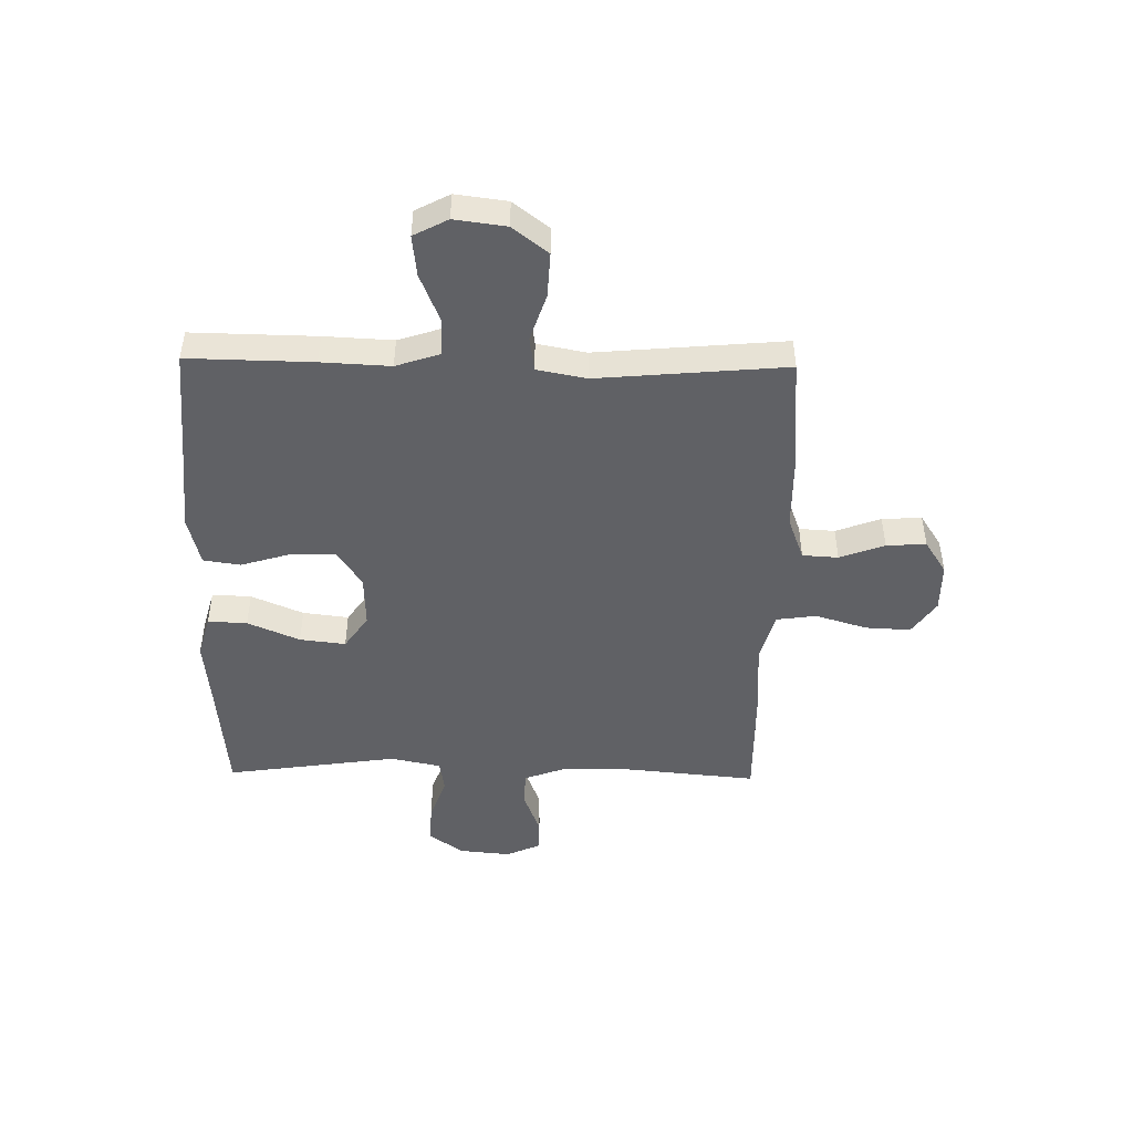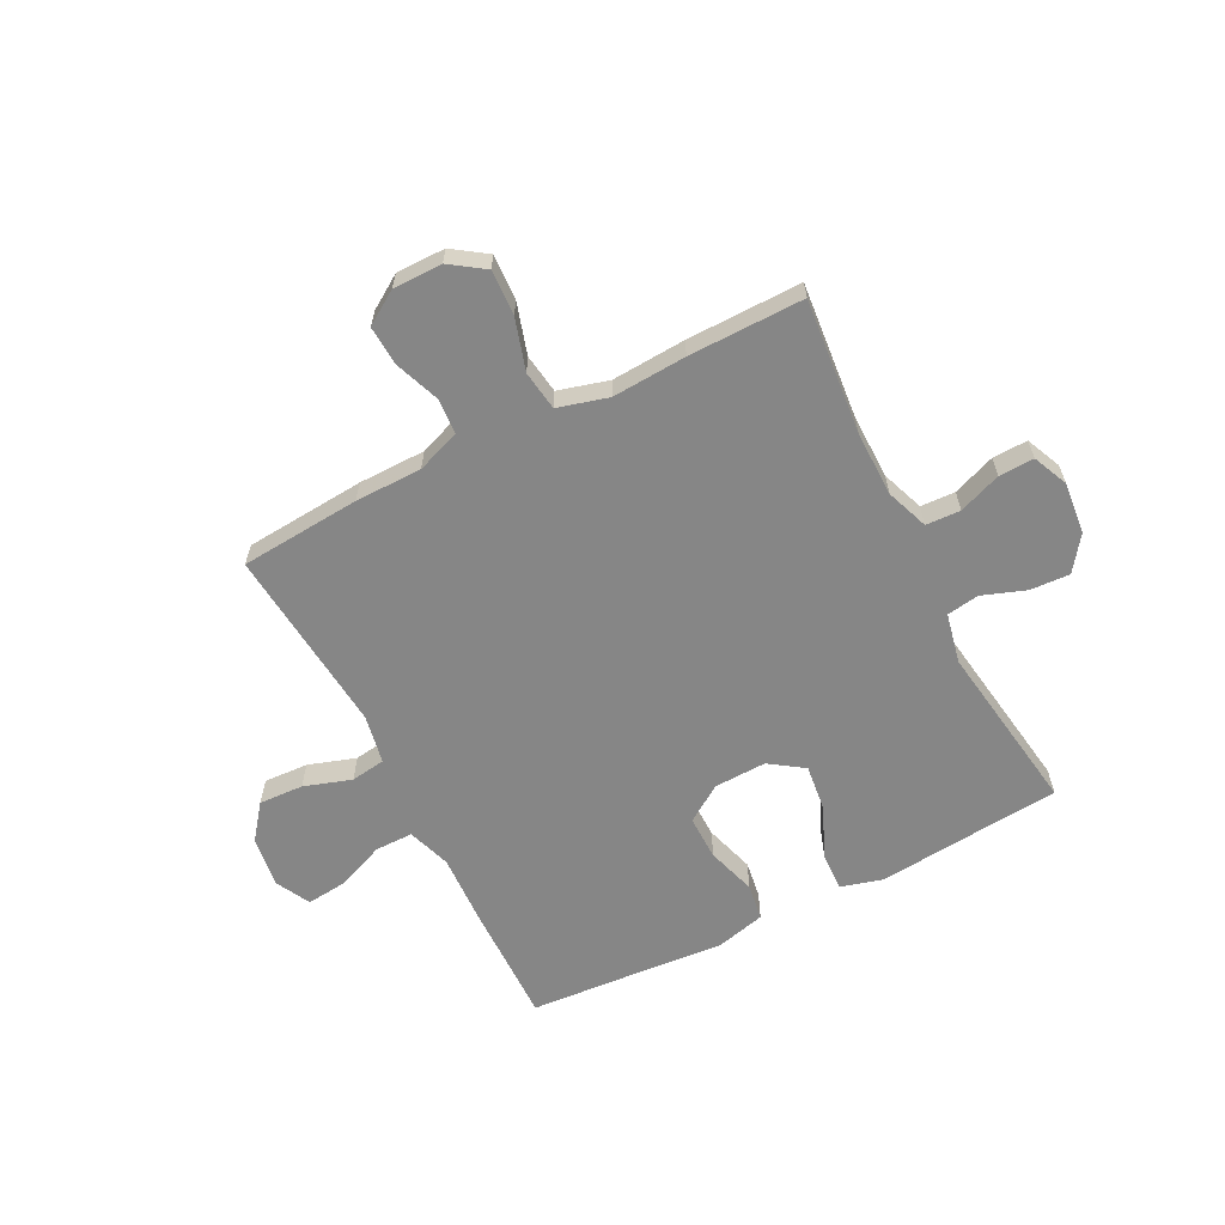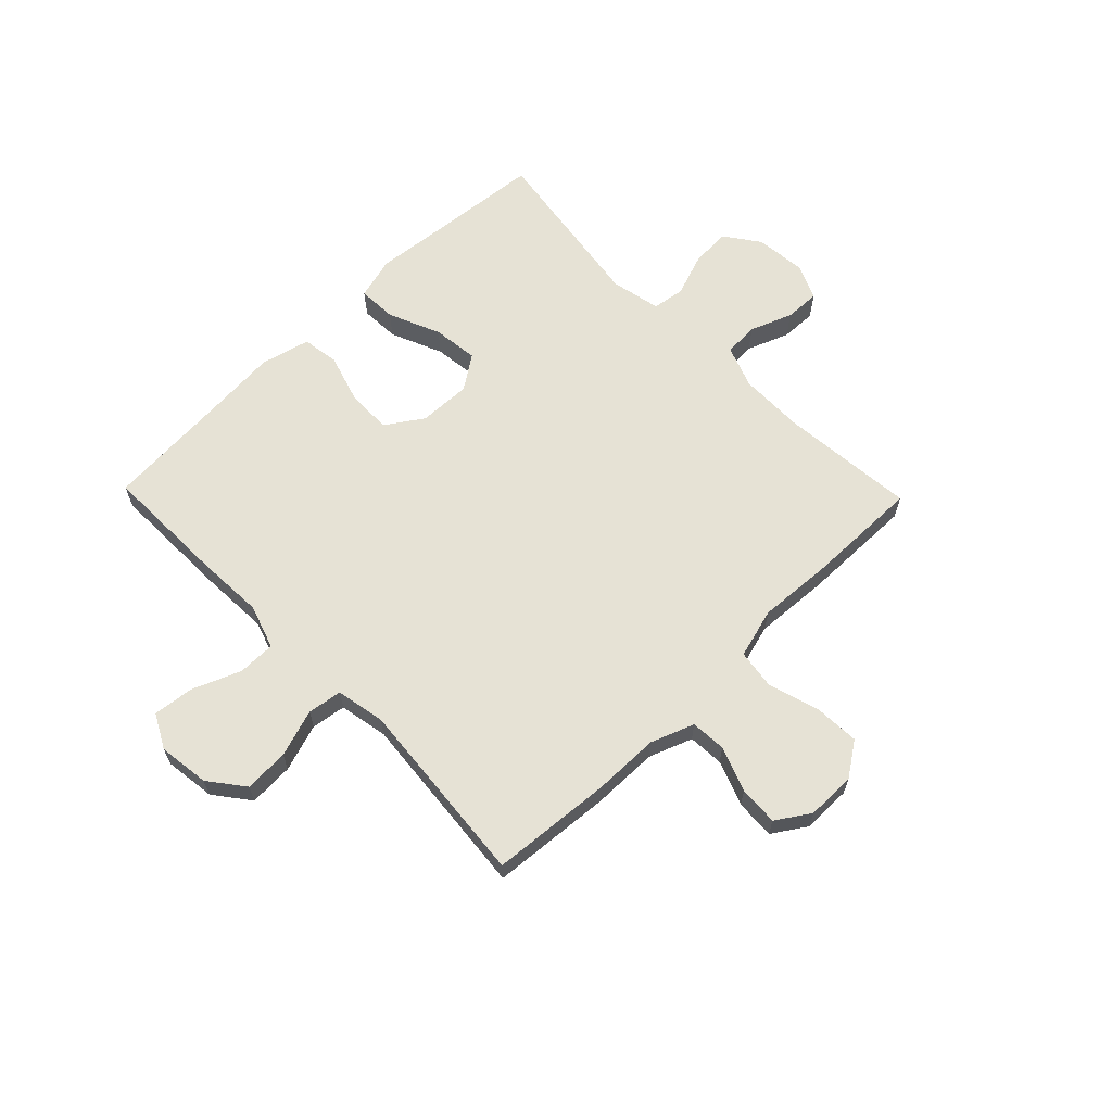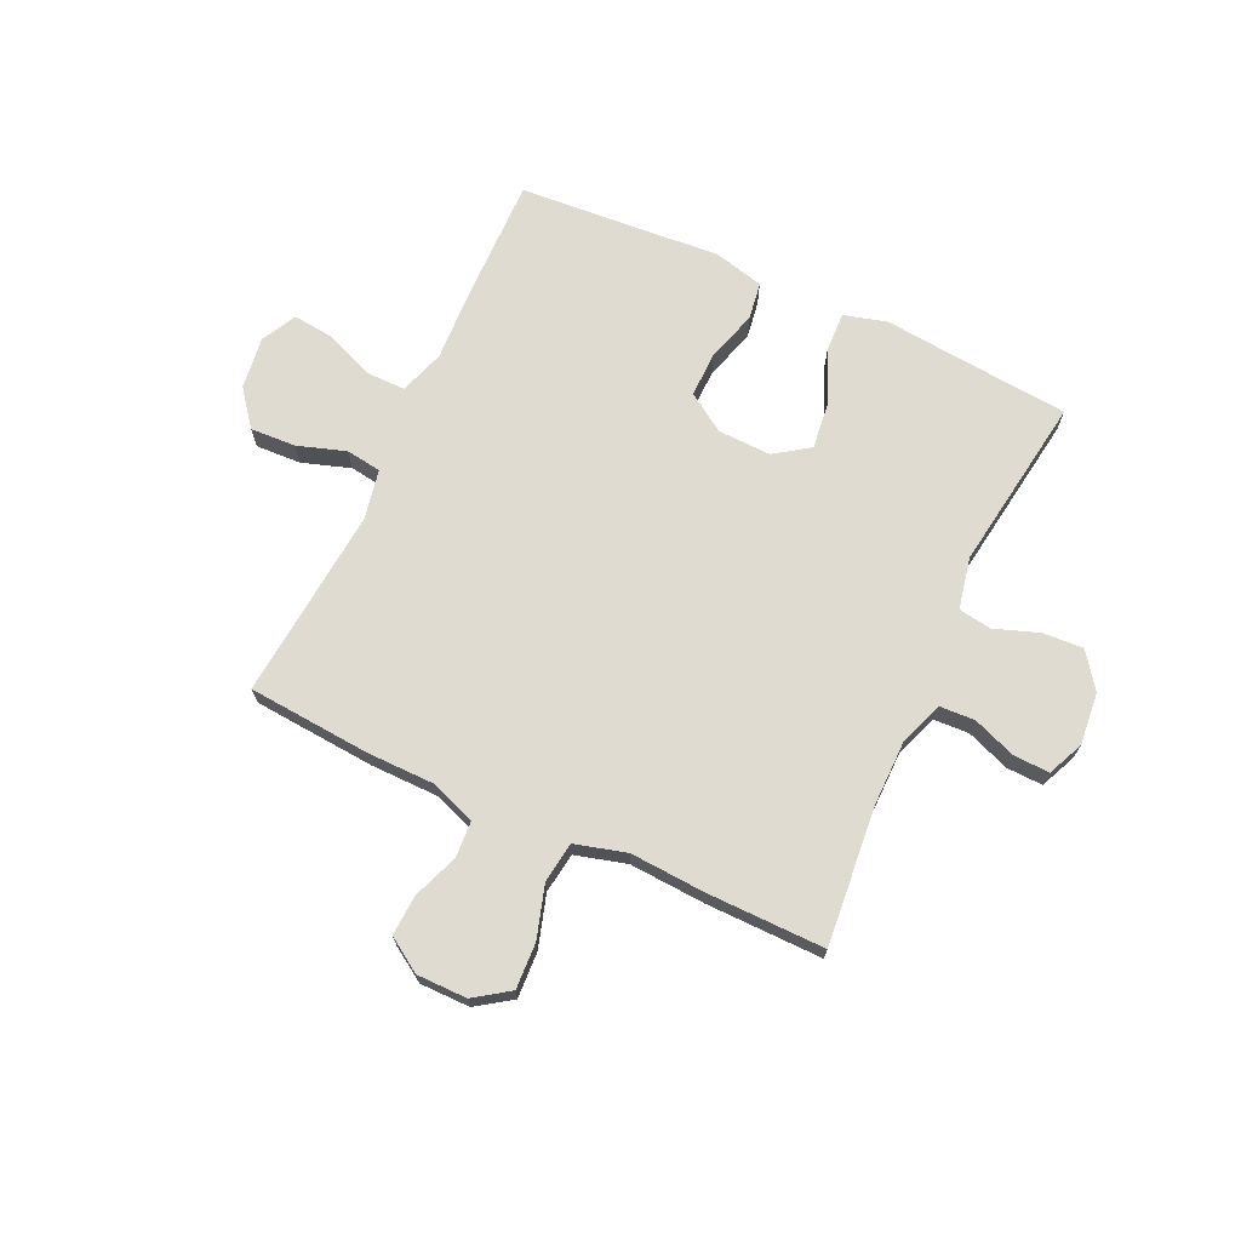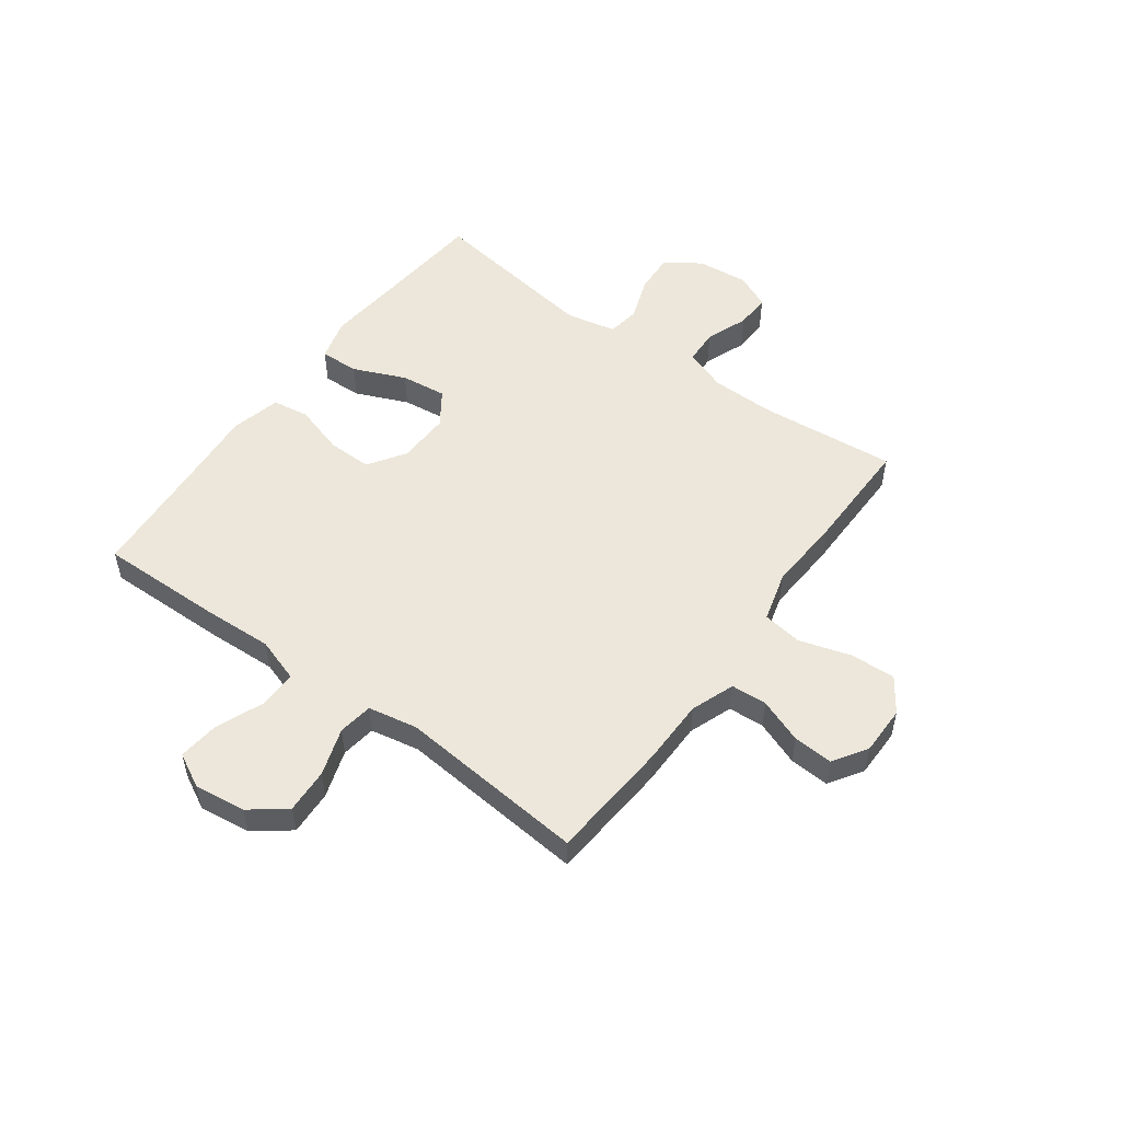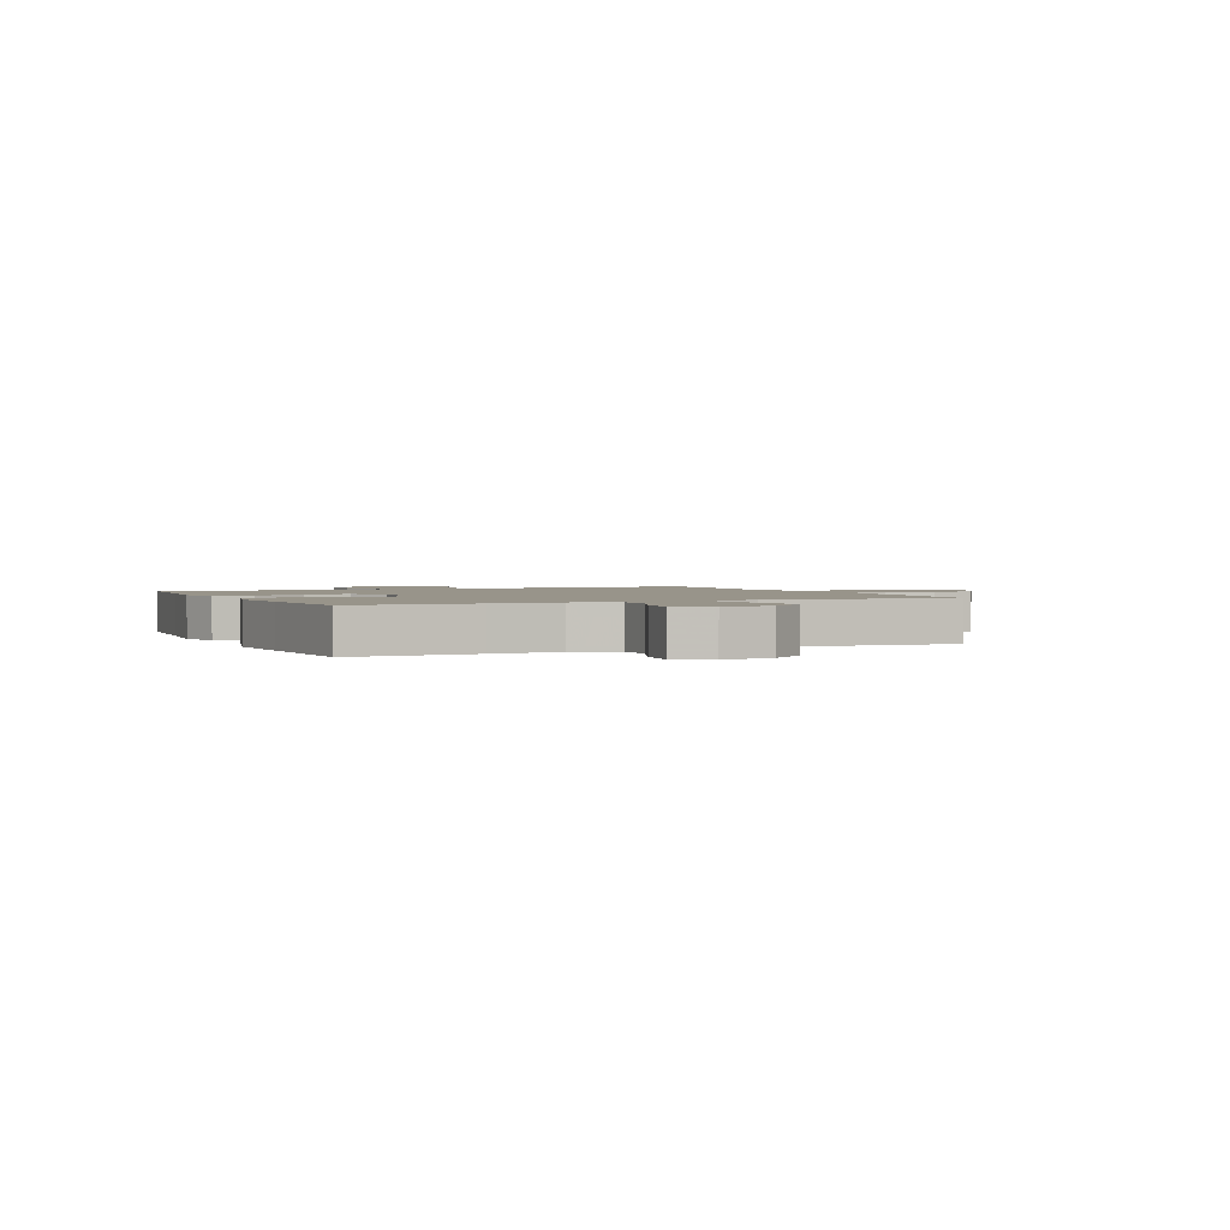
<metadata>
{"format":"obj","ext":"obj","renderer":"f3d","projection":"perspective","resolution":1024,"background":"white","views":[{"elev":-47.3,"azim":-91.0,"up":"+Y"},{"elev":-62.0,"azim":27.1,"up":"+Y"},{"elev":63.9,"azim":-44.1,"up":"+Y"},{"elev":70.0,"azim":24.9,"up":"+Y"},{"elev":52.6,"azim":-53.8,"up":"+Y"},{"elev":1.8,"azim":-114.4,"up":"+Y"}]}
</metadata>
<code>
v 0.5 0.07 -0.5
v 0.291 0.07 -0.519
v 0.17 0.07 -0.531
v 0.094 0.07 -0.51
v 0.097 0.07 -0.44
v 0.137 0.07 -0.347
v 0.147 0.07 -0.265
v 0.086 0.07 -0.223
v -0.008 0.07 -0.226
v -0.074 0.07 -0.27
v -0.073 0.07 -0.35
v -0.046 0.07 -0.439
v -0.056 0.07 -0.505
v -0.145 0.07 -0.527
v -0.28 0.07 -0.516
v -0.5 0.07 -0.5
v -0.496 0.07 -0.277
v -0.49 0.07 -0.154
v -0.516 0.07 -0.075
v -0.584 0.07 -0.075
v -0.67 0.07 -0.11
v -0.743 0.07 -0.118
v -0.775 0.07 -0.057
v -0.763 0.07 0.035
v -0.714 0.07 0.098
v -0.634 0.07 0.094
v -0.549 0.07 0.066
v -0.487 0.07 0.075
v -0.47 0.07 0.163
v -0.5 0.07 0.5
v -0.284 0.07 0.517
v -0.164 0.07 0.518
v -0.086 0.07 0.547
v -0.082 0.07 0.611
v -0.112 0.07 0.691
v -0.116 0.07 0.762
v -0.056 0.07 0.801
v 0.032 0.07 0.801
v 0.093 0.07 0.759
v 0.089 0.07 0.678
v 0.061 0.07 0.586
v 0.071 0.07 0.515
v 0.161 0.07 0.49
v 0.294 0.07 0.498
v 0.5 0.07 0.5
v 0.477 0.07 0.257
v 0.478 0.07 0.141
v 0.506 0.07 0.065
v 0.568 0.07 0.062
v 0.644 0.07 0.091
v 0.707 0.07 0.093
v 0.735 0.07 0.03
v 0.726 0.07 -0.062
v 0.681 0.07 -0.124
v 0.61 0.07 -0.12
v 0.532 0.07 -0.092
v 0.474 0.07 -0.101
v 0.455 0.07 -0.191
v 0.5 0 -0.5
v 0.291 0 -0.519
v 0.17 0 -0.531
v 0.094 0 -0.51
v 0.097 0 -0.44
v 0.137 0 -0.347
v 0.147 0 -0.265
v 0.086 0 -0.223
v -0.008 0 -0.226
v -0.074 0 -0.27
v -0.073 0 -0.35
v -0.046 0 -0.439
v -0.056 0 -0.505
v -0.145 0 -0.527
v -0.28 0 -0.516
v -0.5 0 -0.5
v -0.496 0 -0.277
v -0.49 0 -0.154
v -0.516 0 -0.075
v -0.584 0 -0.075
v -0.67 0 -0.11
v -0.743 0 -0.118
v -0.775 0 -0.057
v -0.763 0 0.035
v -0.714 0 0.098
v -0.634 0 0.094
v -0.549 0 0.066
v -0.487 0 0.075
v -0.47 0 0.163
v -0.5 0 0.5
v -0.284 0 0.517
v -0.164 0 0.518
v -0.086 0 0.547
v -0.082 0 0.611
v -0.112 0 0.691
v -0.116 0 0.762
v -0.056 0 0.801
v 0.032 0 0.801
v 0.093 0 0.759
v 0.089 0 0.678
v 0.061 0 0.586
v 0.071 0 0.515
v 0.161 0 0.49
v 0.294 0 0.498
v 0.5 0 0.5
v 0.477 0 0.257
v 0.478 0 0.141
v 0.506 0 0.065
v 0.568 0 0.062
v 0.644 0 0.091
v 0.707 0 0.093
v 0.735 0 0.03
v 0.726 0 -0.062
v 0.681 0 -0.124
v 0.61 0 -0.12
v 0.532 0 -0.092
v 0.474 0 -0.101
v 0.455 0 -0.191
f 54 55 56
f 53 54 56
f 52 53 56
f 51 52 56
f 50 51 56
f 49 50 56
f 48 49 56 57
f 47 48 57 58
f 43 44 45 46
f 46 47 58
f 43 46 58
f 42 43 58
f 39 40 41
f 38 39 41
f 37 38 41
f 36 37 41
f 35 36 41
f 34 35 41
f 33 34 41 42
f 58 1 2
f 42 58 2
f 33 42 2
f 32 33 2
f 29 30 31 32
f 25 26 27
f 24 25 27
f 23 24 27
f 22 23 27
f 21 22 27
f 20 21 27
f 19 20 27 28
f 18 19 28
f 15 16 17 18
f 18 28 29
f 15 18 29
f 14 15 29
f 13 14 29
f 12 13 29
f 11 12 29
f 4 5 6
f 3 4 6
f 2 3 6
f 2 6 7
f 32 2 7
f 10 11 29 32
f 9 10 32
f 8 9 32
f 7 8 32
f 114 113 112
f 114 112 111
f 114 111 110
f 114 110 109
f 114 109 108
f 114 108 107
f 115 114 107 106
f 116 115 106 105
f 104 103 102 101
f 116 105 104
f 116 104 101
f 116 101 100
f 99 98 97
f 99 97 96
f 99 96 95
f 99 95 94
f 99 94 93
f 99 93 92
f 100 99 92 91
f 60 59 116
f 60 116 100
f 60 100 91
f 60 91 90
f 90 89 88 87
f 85 84 83
f 85 83 82
f 85 82 81
f 85 81 80
f 85 80 79
f 85 79 78
f 86 85 78 77
f 86 77 76
f 76 75 74 73
f 87 86 76
f 87 76 73
f 87 73 72
f 87 72 71
f 87 71 70
f 87 70 69
f 64 63 62
f 64 62 61
f 64 61 60
f 65 64 60
f 65 60 90
f 90 87 69 68
f 90 68 67
f 90 67 66
f 90 66 65
f 1 59 60 2
f 2 60 61 3
f 3 61 62 4
f 4 62 63 5
f 5 63 64 6
f 6 64 65 7
f 7 65 66 8
f 8 66 67 9
f 9 67 68 10
f 10 68 69 11
f 11 69 70 12
f 12 70 71 13
f 13 71 72 14
f 14 72 73 15
f 15 73 74 16
f 16 74 75 17
f 17 75 76 18
f 18 76 77 19
f 19 77 78 20
f 20 78 79 21
f 21 79 80 22
f 22 80 81 23
f 23 81 82 24
f 24 82 83 25
f 25 83 84 26
f 26 84 85 27
f 27 85 86 28
f 28 86 87 29
f 29 87 88 30
f 30 88 89 31
f 31 89 90 32
f 32 90 91 33
f 33 91 92 34
f 34 92 93 35
f 35 93 94 36
f 36 94 95 37
f 37 95 96 38
f 38 96 97 39
f 39 97 98 40
f 40 98 99 41
f 41 99 100 42
f 42 100 101 43
f 43 101 102 44
f 44 102 103 45
f 45 103 104 46
f 46 104 105 47
f 47 105 106 48
f 48 106 107 49
f 49 107 108 50
f 50 108 109 51
f 51 109 110 52
f 52 110 111 53
f 53 111 112 54
f 54 112 113 55
f 55 113 114 56
f 56 114 115 57
f 57 115 116 58
f 58 116 59 1

</code>
